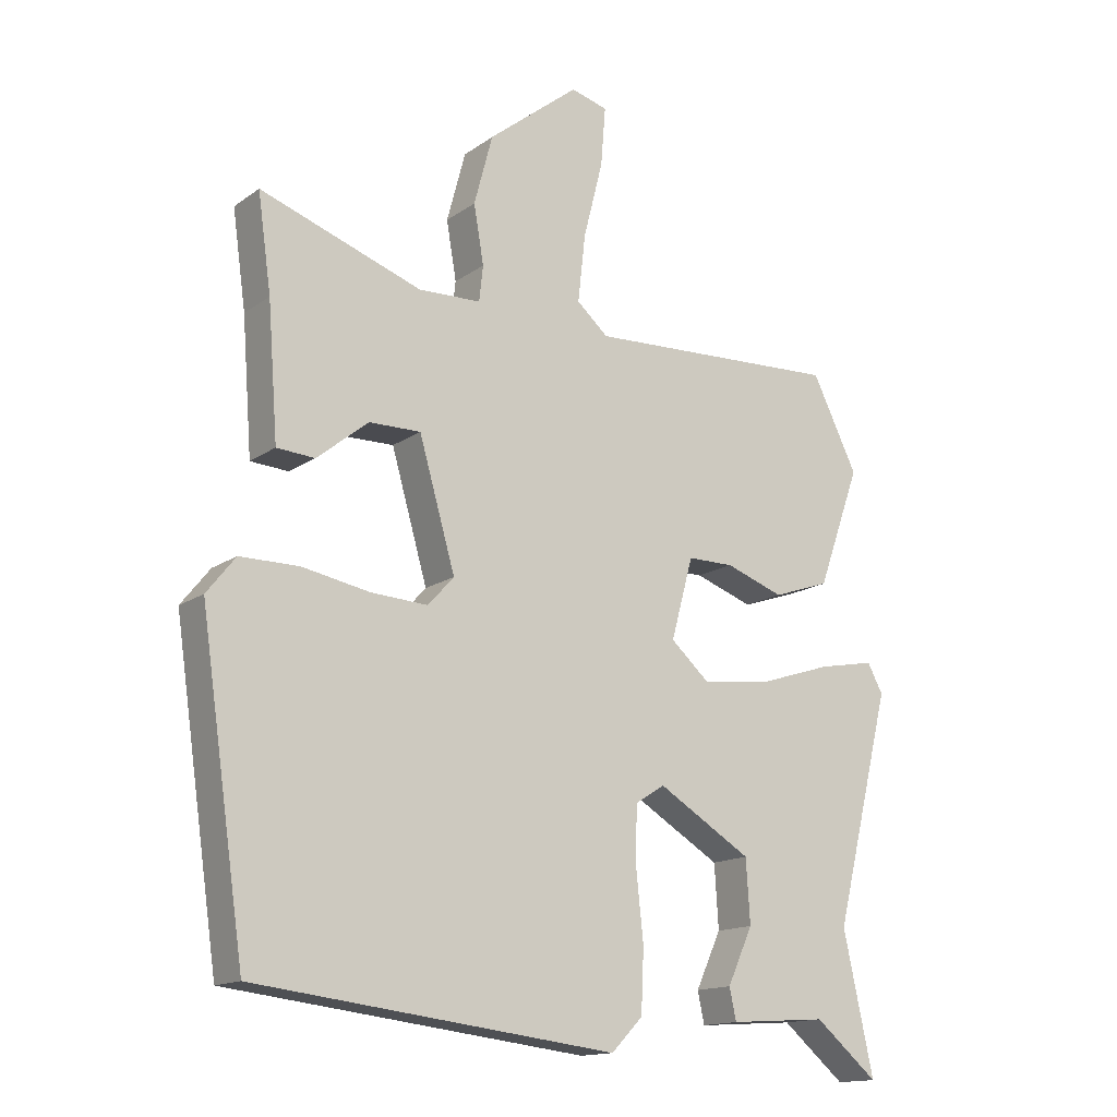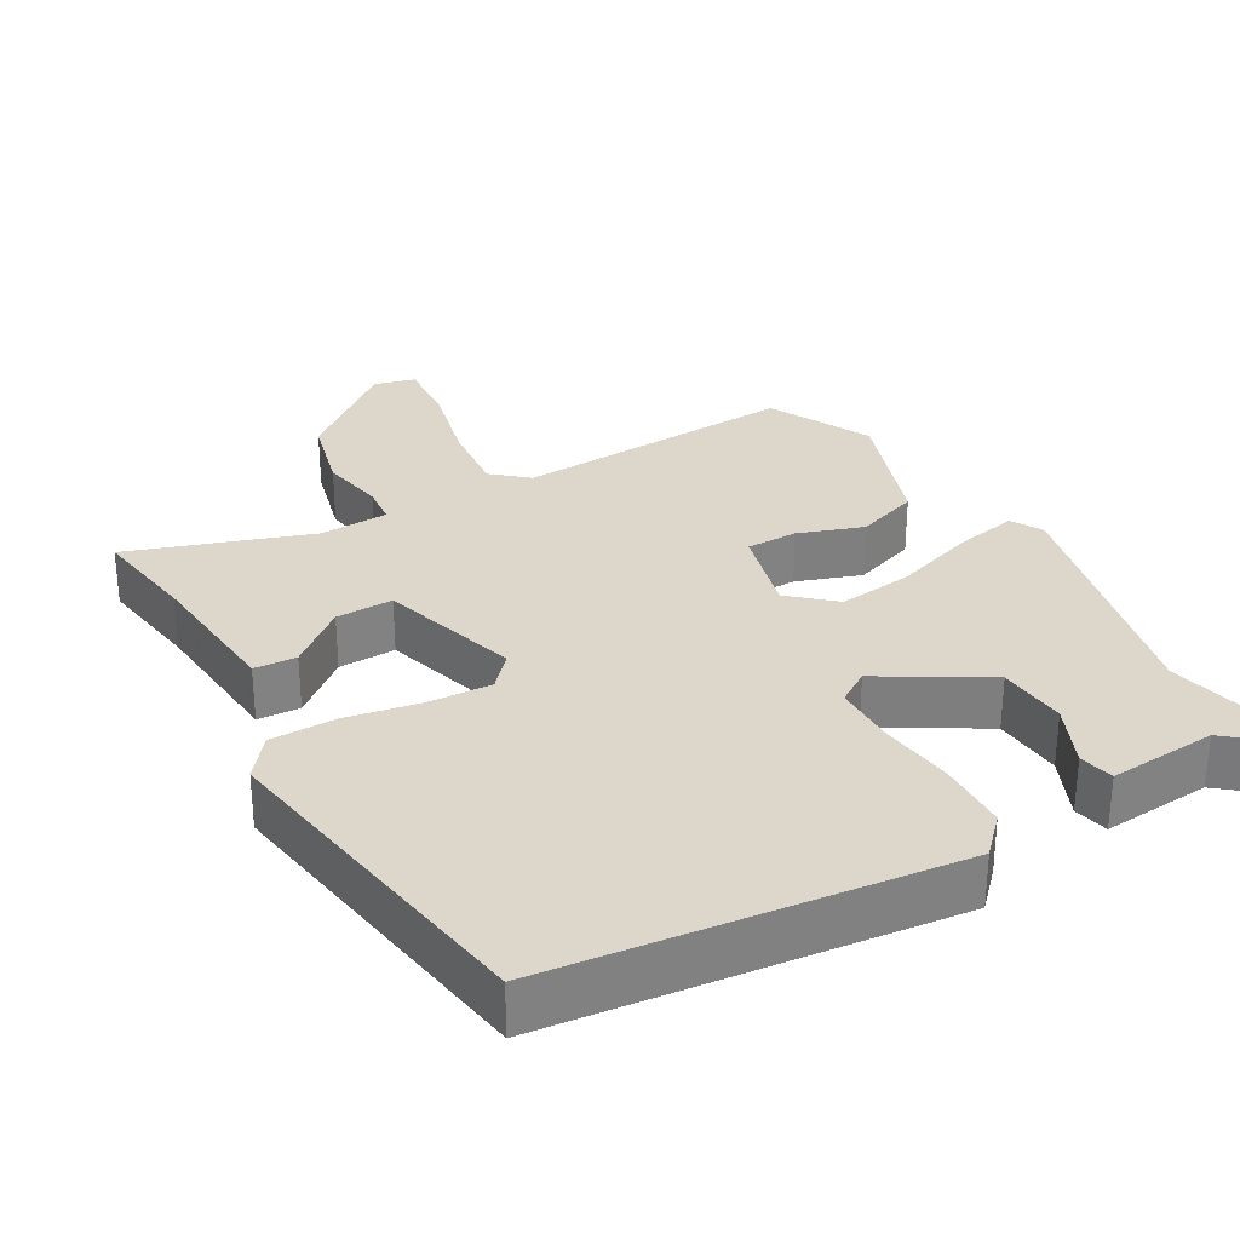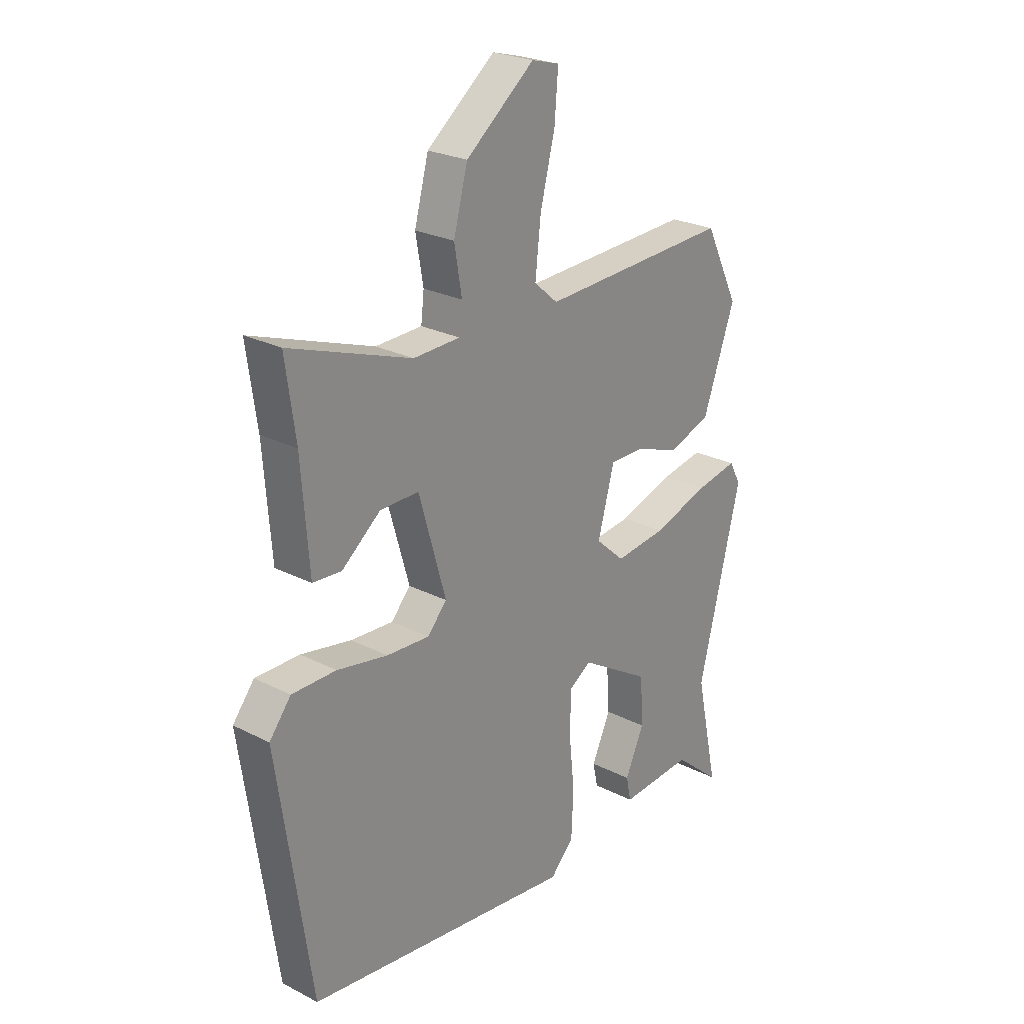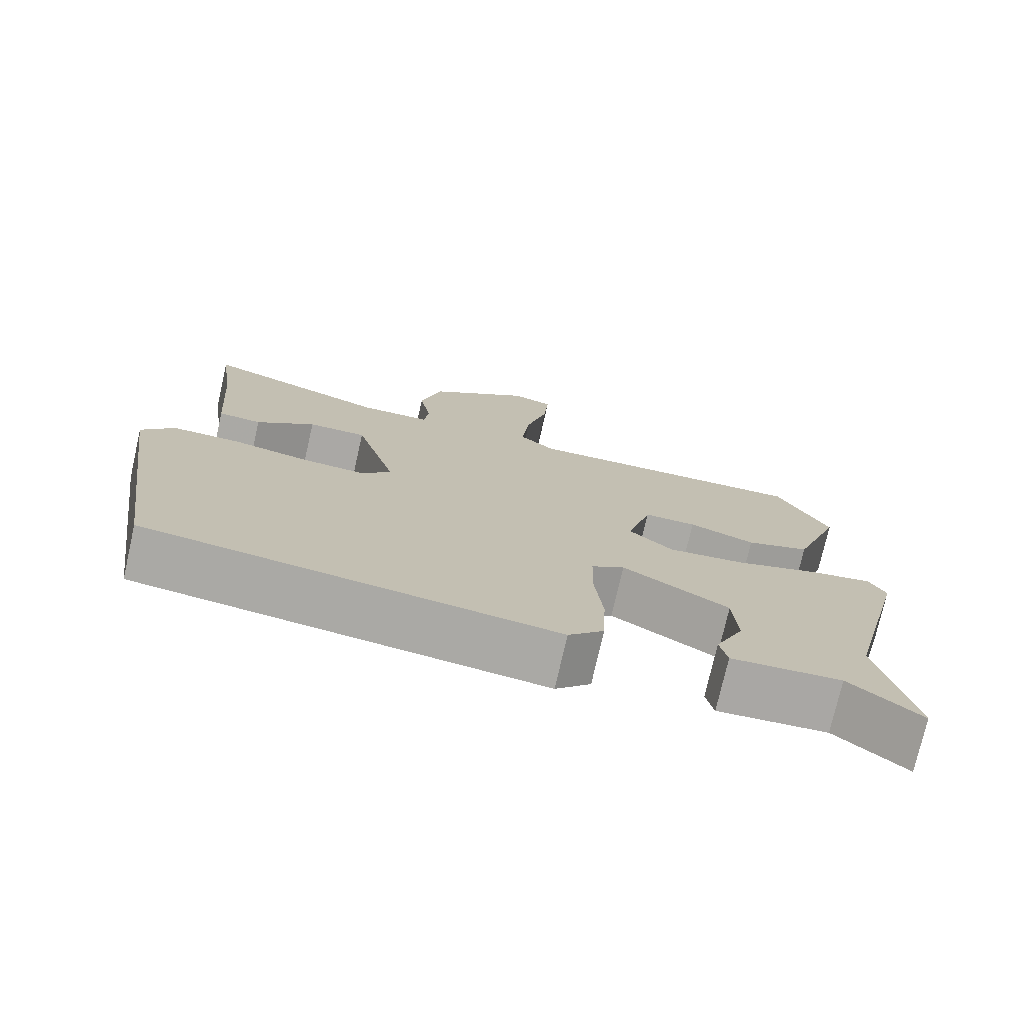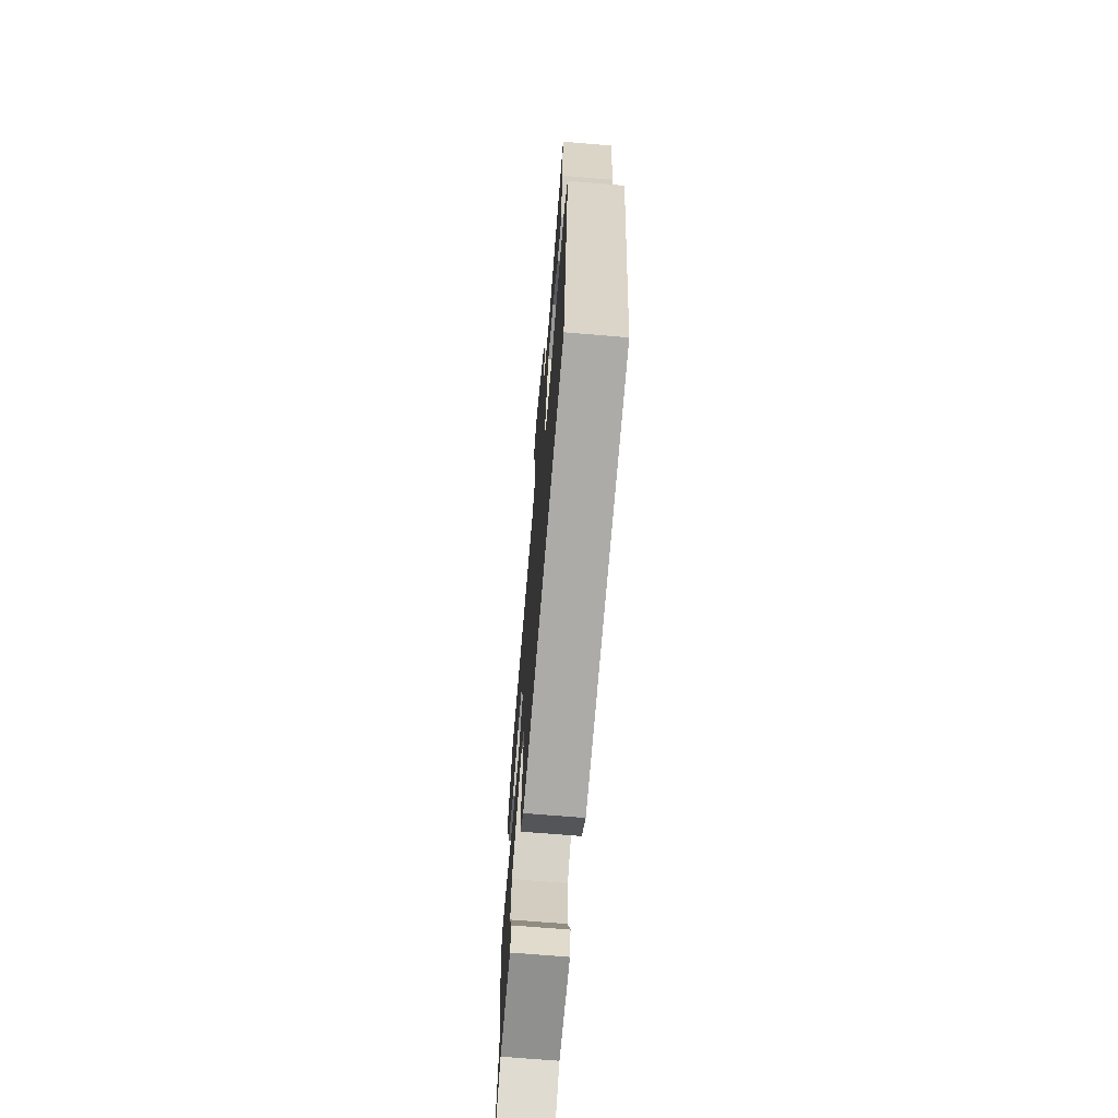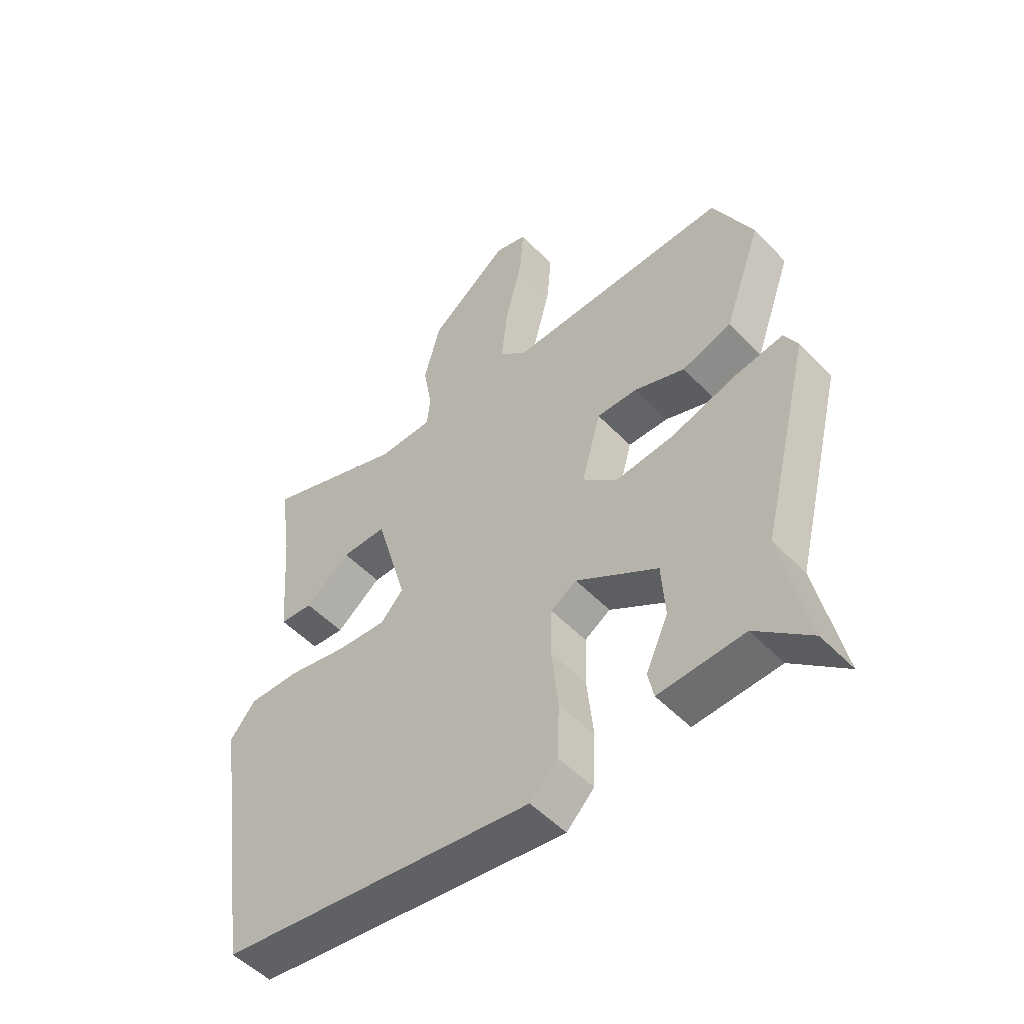
<metadata>
{"format":"obj","ext":"obj","renderer":"f3d","projection":"perspective","resolution":1024,"background":"white","views":[{"elev":-14.9,"azim":145.6,"up":"+Z"},{"elev":30.5,"azim":149.7,"up":"+Y"},{"elev":24.8,"azim":129.9,"up":"+Z"},{"elev":-75.3,"azim":167.2,"up":"+Z"},{"elev":-69.6,"azim":85.2,"up":"+Z"},{"elev":-51.3,"azim":-138.1,"up":"+Z"}]}
</metadata>
<code>
v -0.509 0.07 -0.54
v -0.464 0.07 -0.332
v -0.549 0.07 0.011
v -0.526 0.07 0.054
v -0.442 0.07 0.038
v -0.331 0.07 0.002
v -0.229 0.07 -0.01
v -0.171 0.07 0.042
v -0.204 0.07 0.163
v -0.273 0.07 0.163
v -0.36 0.07 0.132
v -0.445 0.07 0.161
v -0.509 0.07 0.34
v -0.441 0.07 0.478
v -0.061 0.07 0.461
v -0.014 0.07 0.502
v -0.025 0.07 0.602
v -0.054 0.07 0.717
v -0.061 0.07 0.805
v -0.006 0.07 0.82
v 0.13 0.07 0.712
v 0.158 0.07 0.607
v 0.143 0.07 0.52
v 0.149 0.07 0.467
v 0.242 0.07 0.464
v 0.484 0.07 0.549
v 0.464 0.07 0.406
v 0.449 0.07 0.208
v 0.392 0.07 0.204
v 0.315 0.07 0.266
v 0.238 0.07 0.267
v 0.184 0.07 0.079
v 0.223 0.07 0.036
v 0.308 0.07 0.041
v 0.409 0.07 0.06
v 0.497 0.07 0.06
v 0.54 0.07 0.006
v 0.473 0.07 -0.455
v -0.065 0.07 -0.519
v -0.112 0.07 -0.471
v -0.116 0.07 -0.378
v -0.105 0.07 -0.273
v -0.107 0.07 -0.19
v -0.151 0.07 -0.162
v -0.291 0.07 -0.247
v -0.297 0.07 -0.341
v -0.259 0.07 -0.424
v -0.269 0.07 -0.471
v -0.415 0.07 -0.461
v -0.509 0 -0.54
v -0.464 0 -0.332
v -0.549 0 0.011
v -0.526 0 0.054
v -0.442 0 0.038
v -0.331 0 0.002
v -0.229 0 -0.01
v -0.171 0 0.042
v -0.204 0 0.163
v -0.273 0 0.163
v -0.36 0 0.132
v -0.445 0 0.161
v -0.509 0 0.34
v -0.441 0 0.478
v -0.061 0 0.461
v -0.014 0 0.502
v -0.025 0 0.602
v -0.054 0 0.717
v -0.061 0 0.805
v -0.006 0 0.82
v 0.13 0 0.712
v 0.158 0 0.607
v 0.143 0 0.52
v 0.149 0 0.467
v 0.242 0 0.464
v 0.484 0 0.549
v 0.464 0 0.406
v 0.449 0 0.208
v 0.392 0 0.204
v 0.315 0 0.266
v 0.238 0 0.267
v 0.184 0 0.079
v 0.223 0 0.036
v 0.308 0 0.041
v 0.409 0 0.06
v 0.497 0 0.06
v 0.54 0 0.006
v 0.473 0 -0.455
v -0.065 0 -0.519
v -0.112 0 -0.471
v -0.116 0 -0.378
v -0.105 0 -0.273
v -0.107 0 -0.19
v -0.151 0 -0.162
v -0.291 0 -0.247
v -0.297 0 -0.341
v -0.259 0 -0.424
v -0.269 0 -0.471
v -0.415 0 -0.461
f 46 47 48 49
f 49 1 2
f 46 49 2
f 45 46 2
f 4 5 6
f 3 4 6
f 2 3 6
f 45 2 6
f 44 45 6
f 43 44 6 7
f 40 41 42
f 39 40 42
f 38 39 42
f 37 38 42
f 36 37 42
f 35 36 42
f 34 35 42
f 33 34 42 43
f 43 7 8
f 33 43 8
f 32 33 8
f 27 28 29 30
f 27 30 31
f 26 27 31
f 25 26 31
f 32 8 9
f 31 32 9
f 25 31 9
f 24 25 9
f 21 22 23
f 20 21 23
f 19 20 23
f 18 19 23
f 17 18 23
f 16 17 23 24
f 13 14 15
f 12 13 15
f 11 12 15
f 10 11 15
f 15 16 24
f 10 15 24
f 9 10 24
f 98 97 96 95
f 51 50 98
f 51 98 95
f 51 95 94
f 55 54 53
f 55 53 52
f 55 52 51
f 55 51 94
f 55 94 93
f 56 55 93 92
f 91 90 89
f 91 89 88
f 91 88 87
f 91 87 86
f 91 86 85
f 91 85 84
f 91 84 83
f 92 91 83 82
f 57 56 92
f 57 92 82
f 57 82 81
f 79 78 77 76
f 80 79 76
f 80 76 75
f 80 75 74
f 58 57 81
f 58 81 80
f 58 80 74
f 58 74 73
f 72 71 70
f 72 70 69
f 72 69 68
f 72 68 67
f 72 67 66
f 73 72 66 65
f 64 63 62
f 64 62 61
f 64 61 60
f 64 60 59
f 73 65 64
f 73 64 59
f 73 59 58
f 1 50 51 2
f 2 51 52 3
f 3 52 53 4
f 4 53 54 5
f 5 54 55 6
f 6 55 56 7
f 7 56 57 8
f 8 57 58 9
f 9 58 59 10
f 10 59 60 11
f 11 60 61 12
f 12 61 62 13
f 13 62 63 14
f 14 63 64 15
f 15 64 65 16
f 16 65 66 17
f 17 66 67 18
f 18 67 68 19
f 19 68 69 20
f 20 69 70 21
f 21 70 71 22
f 22 71 72 23
f 23 72 73 24
f 24 73 74 25
f 25 74 75 26
f 26 75 76 27
f 27 76 77 28
f 28 77 78 29
f 29 78 79 30
f 30 79 80 31
f 31 80 81 32
f 32 81 82 33
f 33 82 83 34
f 34 83 84 35
f 35 84 85 36
f 36 85 86 37
f 37 86 87 38
f 38 87 88 39
f 39 88 89 40
f 40 89 90 41
f 41 90 91 42
f 42 91 92 43
f 43 92 93 44
f 44 93 94 45
f 45 94 95 46
f 46 95 96 47
f 47 96 97 48
f 48 97 98 49
f 49 98 50 1

</code>
